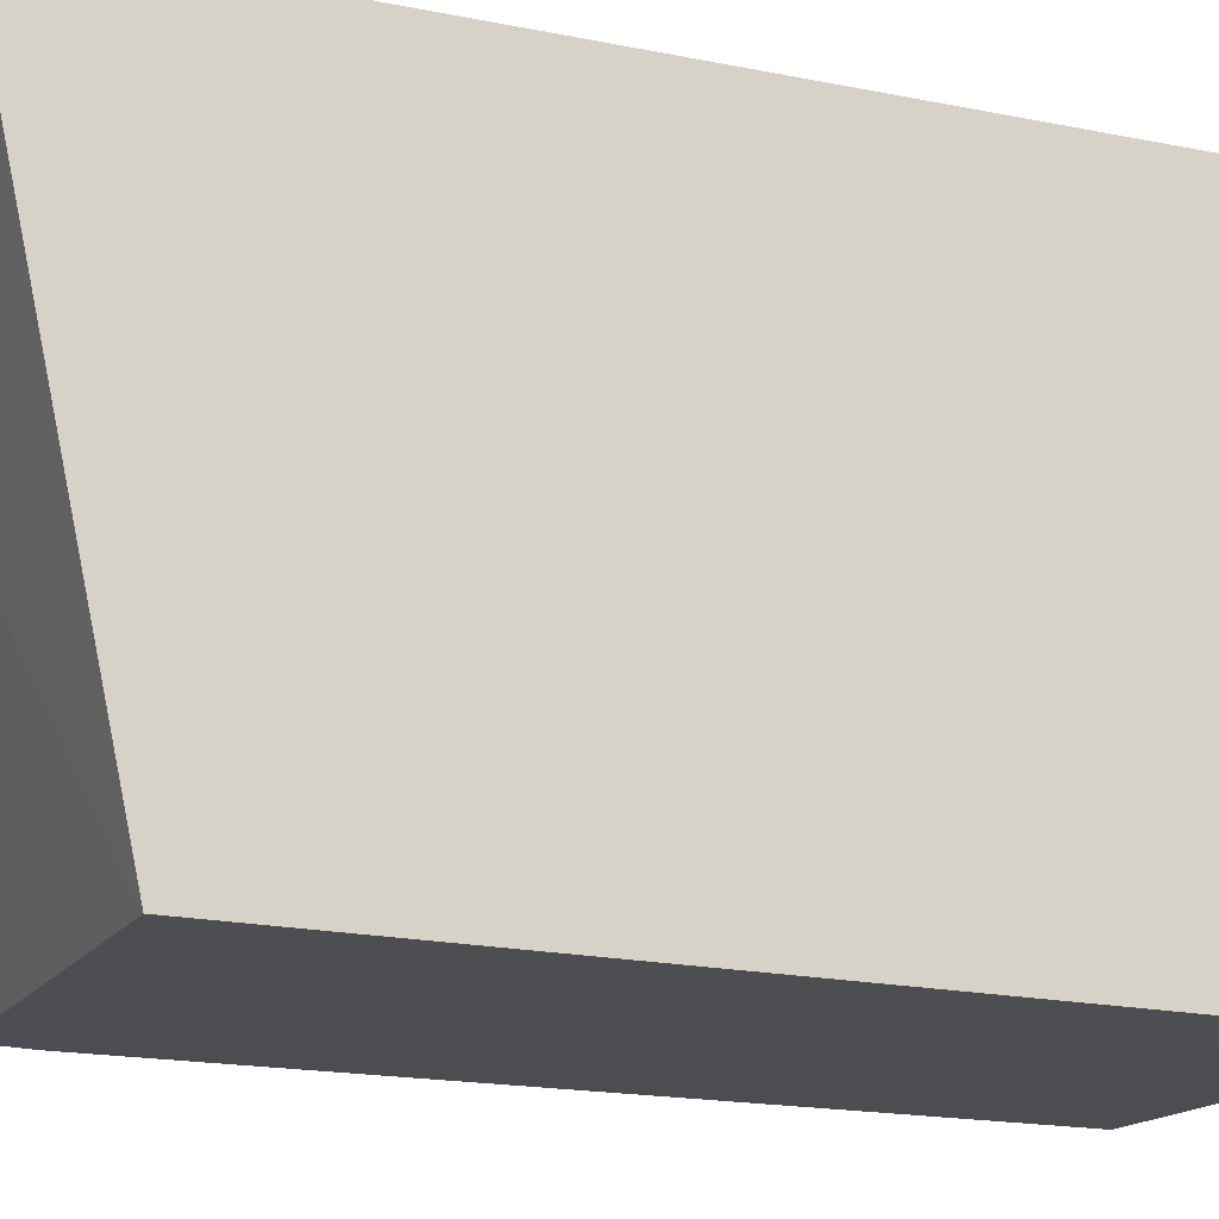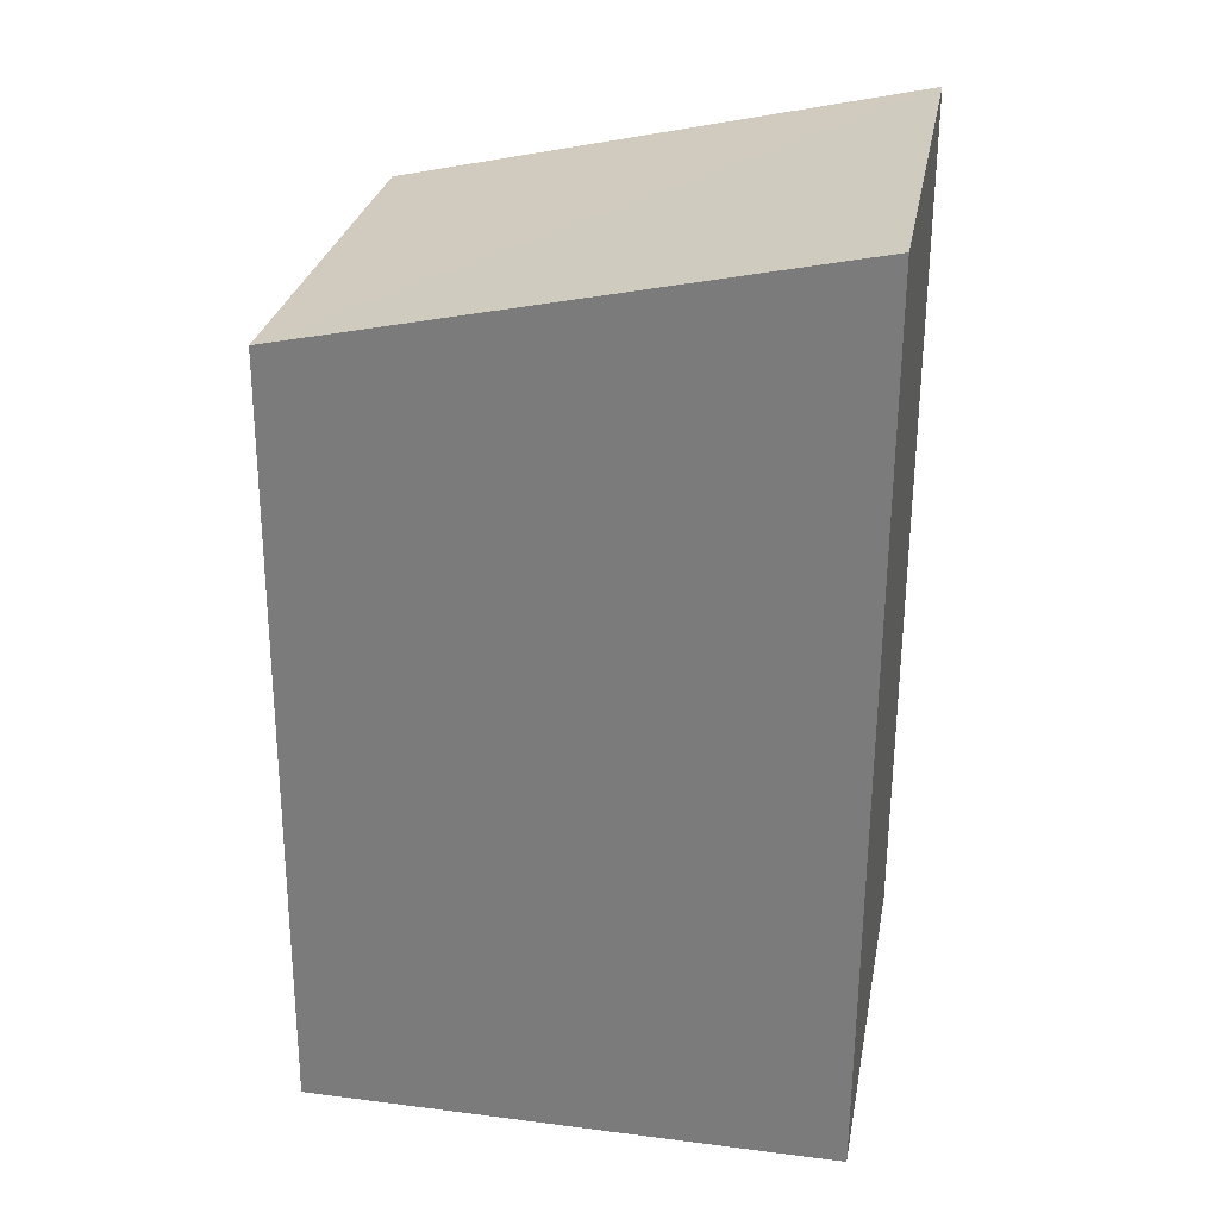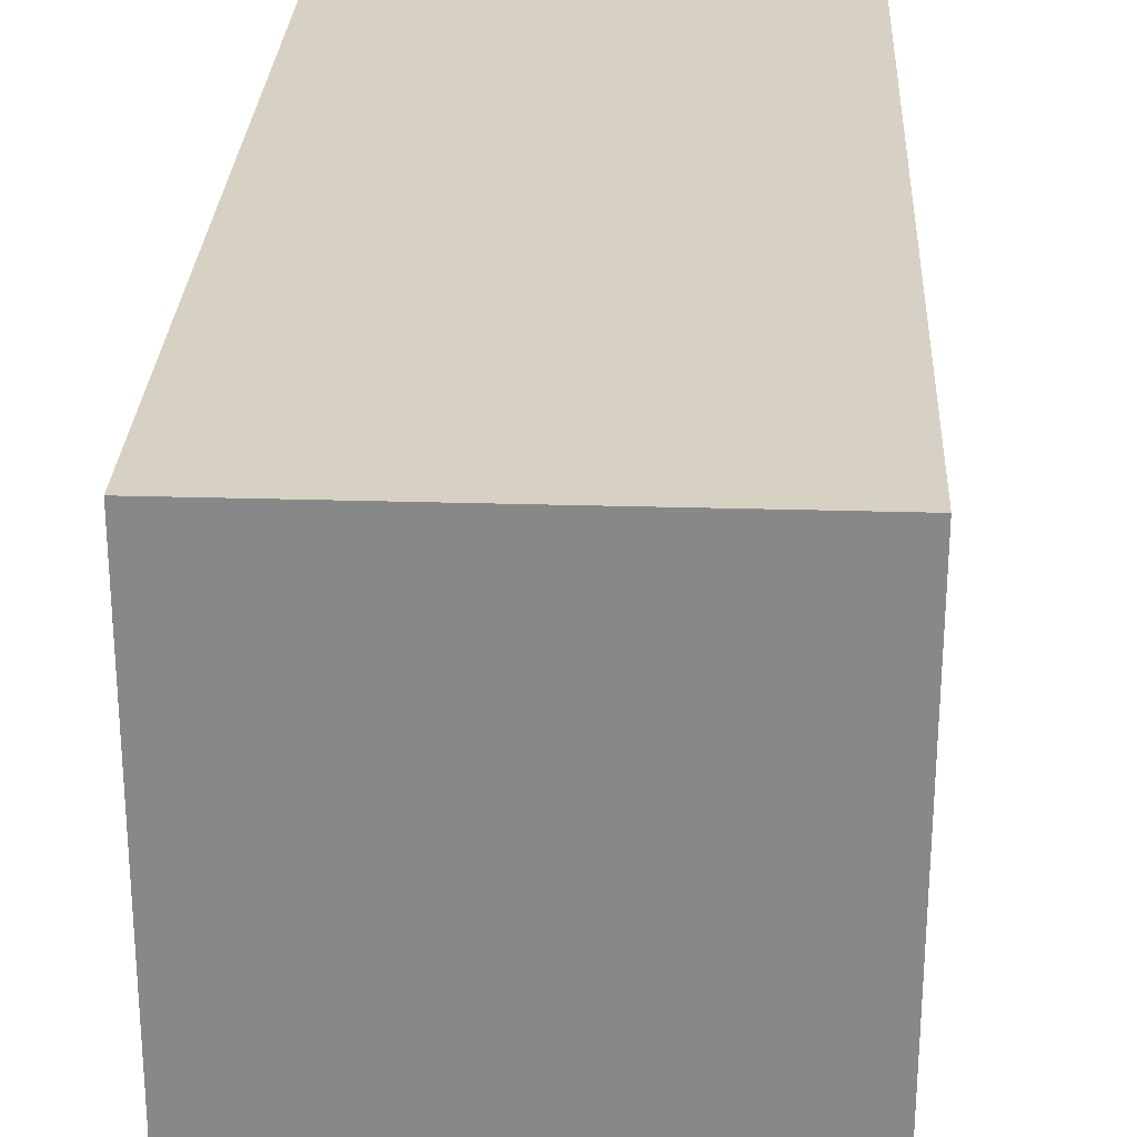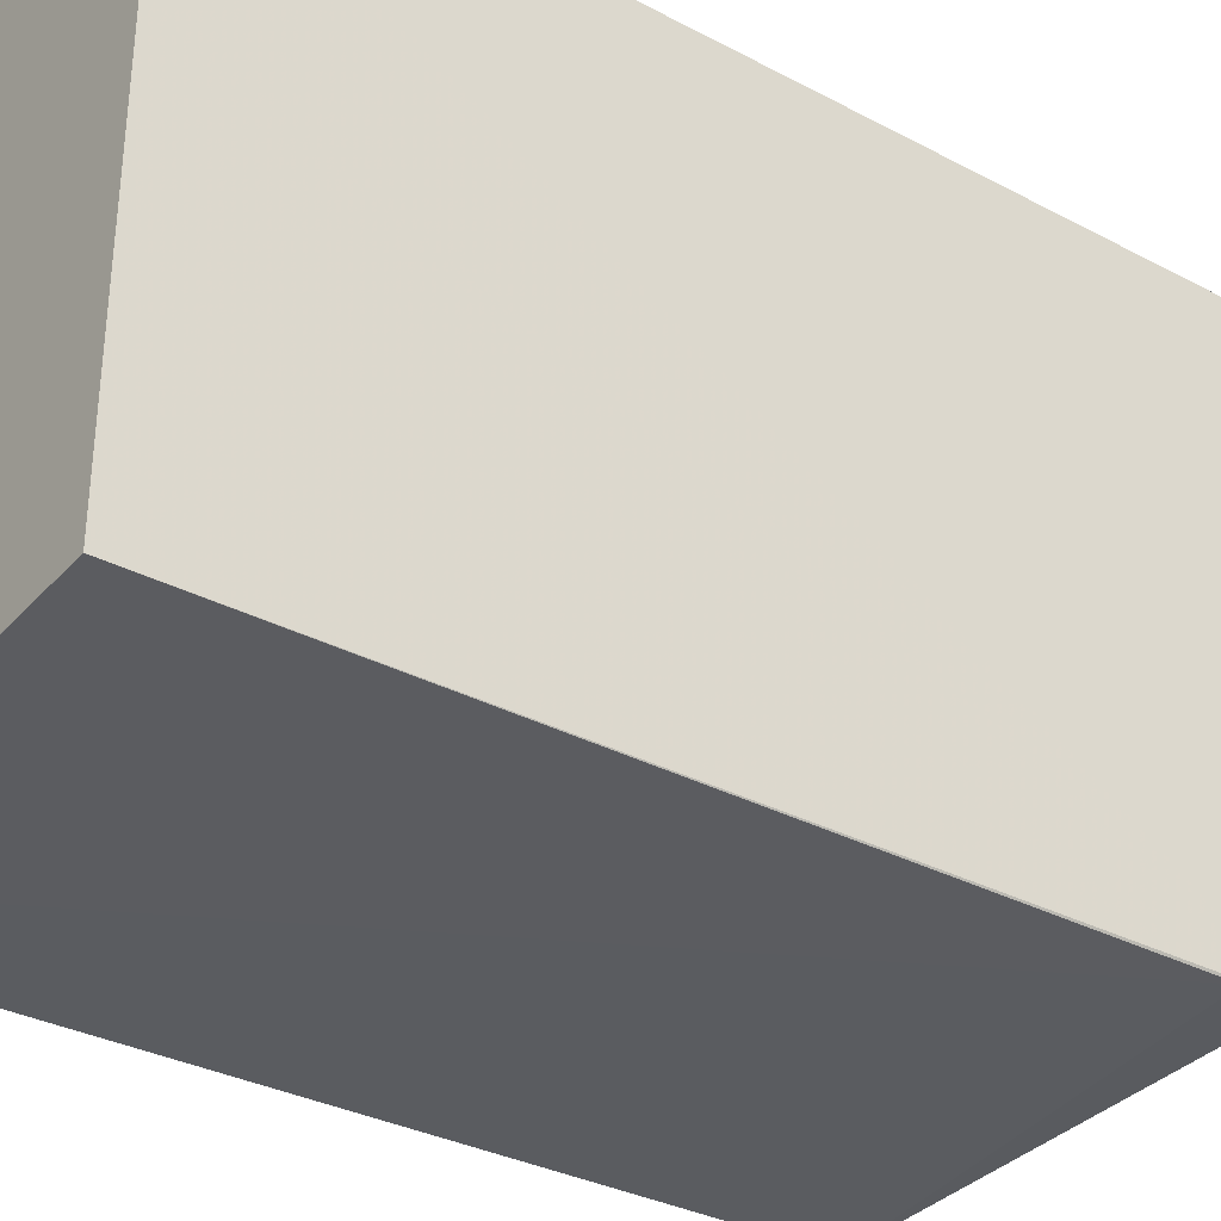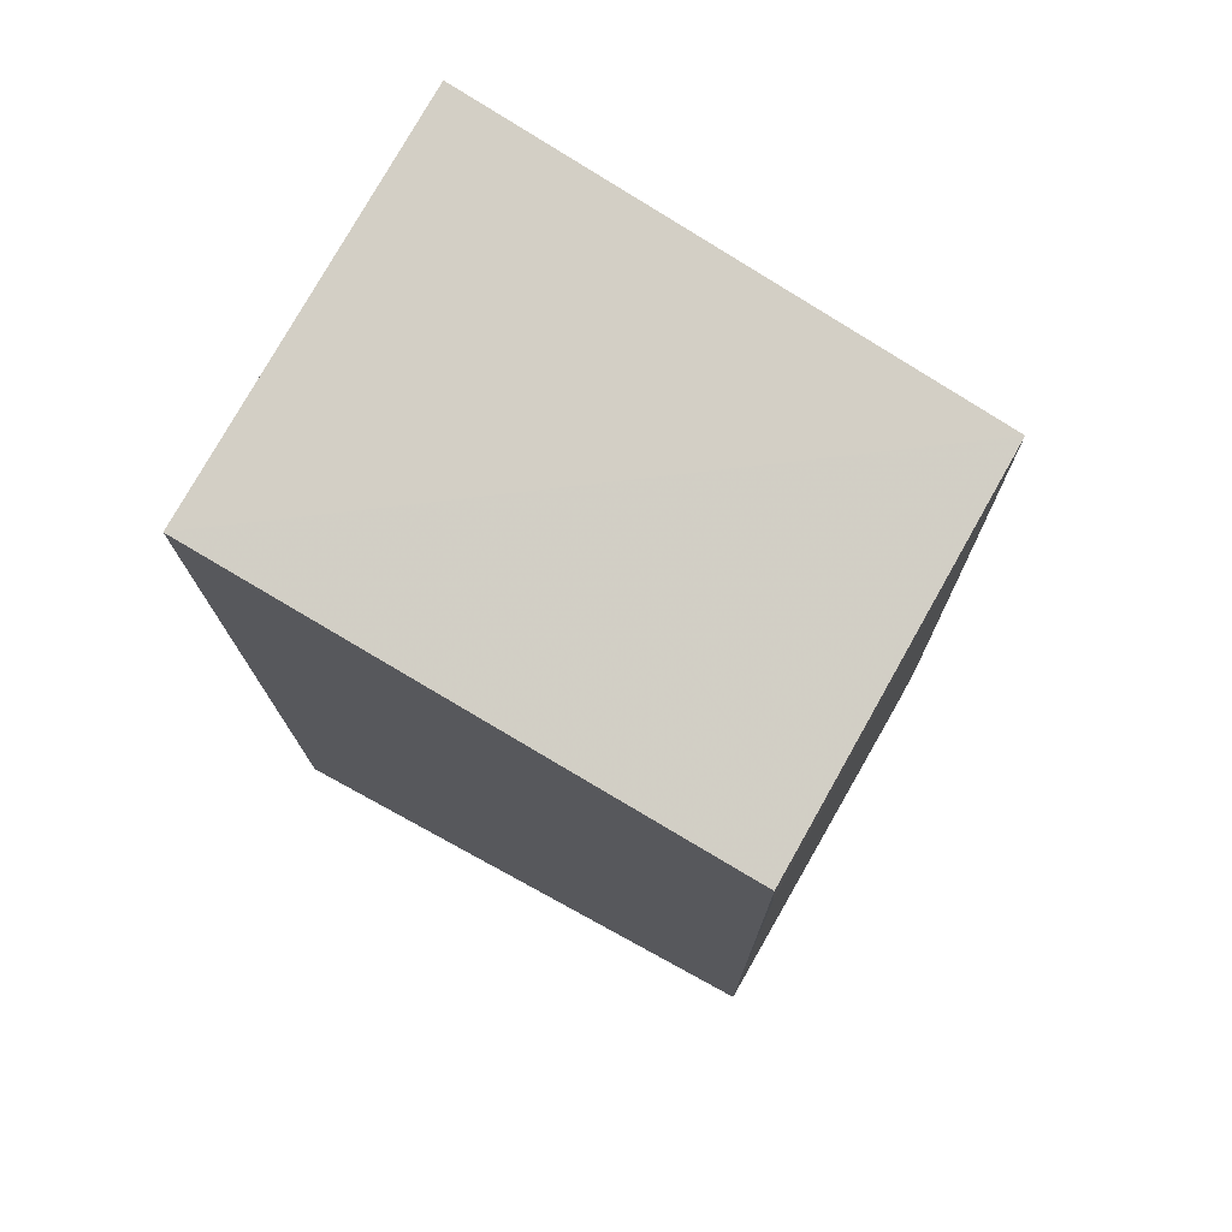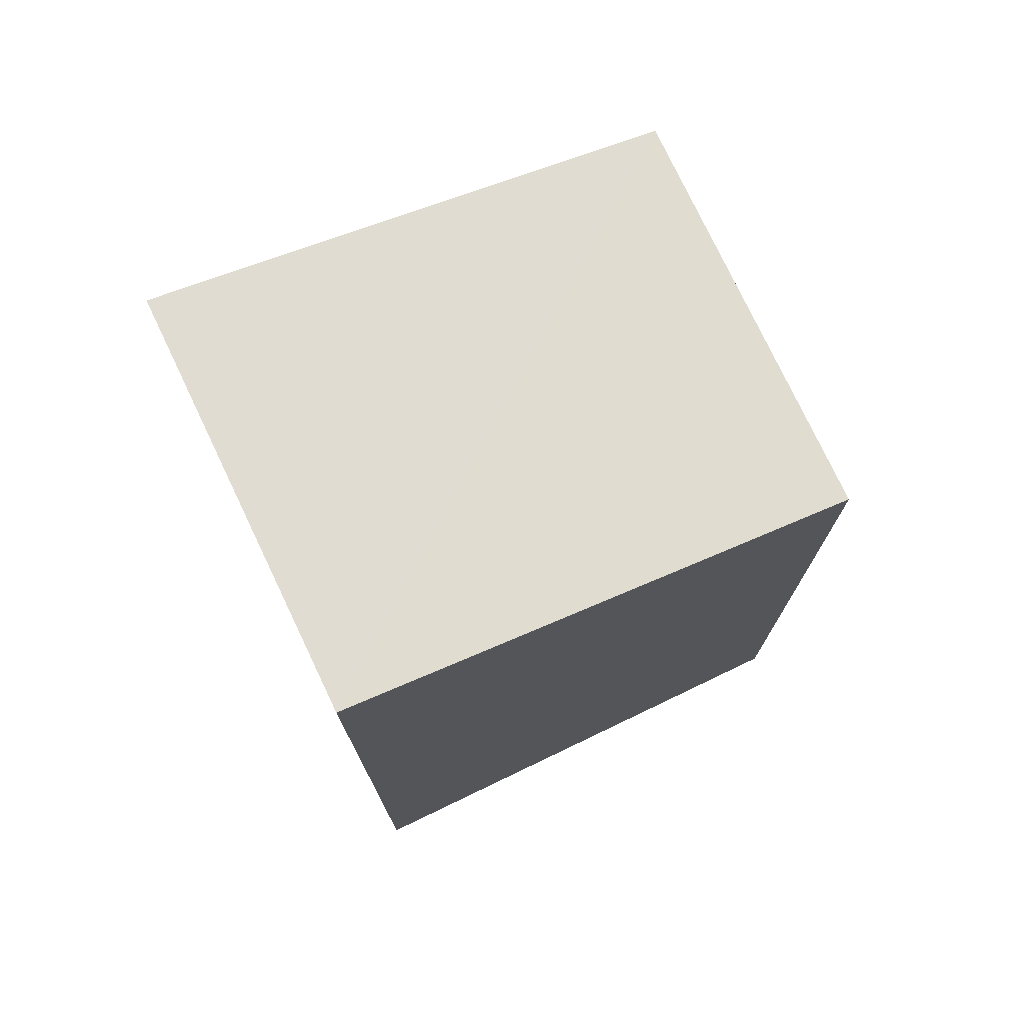
<metadata>
{"format":"obj","ext":"obj","renderer":"f3d","projection":"perspective","resolution":1024,"background":"white","views":[{"elev":-17.1,"azim":67.9,"up":"+Y"},{"elev":29.7,"azim":100.6,"up":"+Z"},{"elev":27.0,"azim":-177.3,"up":"+Y"},{"elev":-33.8,"azim":-125.9,"up":"+Y"},{"elev":75.2,"azim":-61.3,"up":"+Z"},{"elev":74.5,"azim":-115.5,"up":"+Z"}]}
</metadata>
<code>
v 0.0008144 0.0009997 0.1178
v 0.0008615 -0.02408 0.1122
v 0.0008549 0.0009552 0.0745
v -0.01917 0.0009552 0.0745
v -0.01916 0.0009454 0.1178
v 0.0008622 -0.02454 0.07449
v -0.01911 -0.02413 0.07449
v -0.01916 -0.0238 0.1122
v -0.01911 -0.0239 0.11
v -0.001356 -0.02452 0.0745
f 1 2 3
f 1 3 4
f 5 2 1
f 5 1 4
f 6 3 2
f 6 4 3
f 7 4 6
f 8 5 4
f 8 4 7
f 8 2 5
f 9 8 7
f 9 2 8
f 10 9 7
f 10 7 6
f 10 6 2
f 10 2 9

</code>
